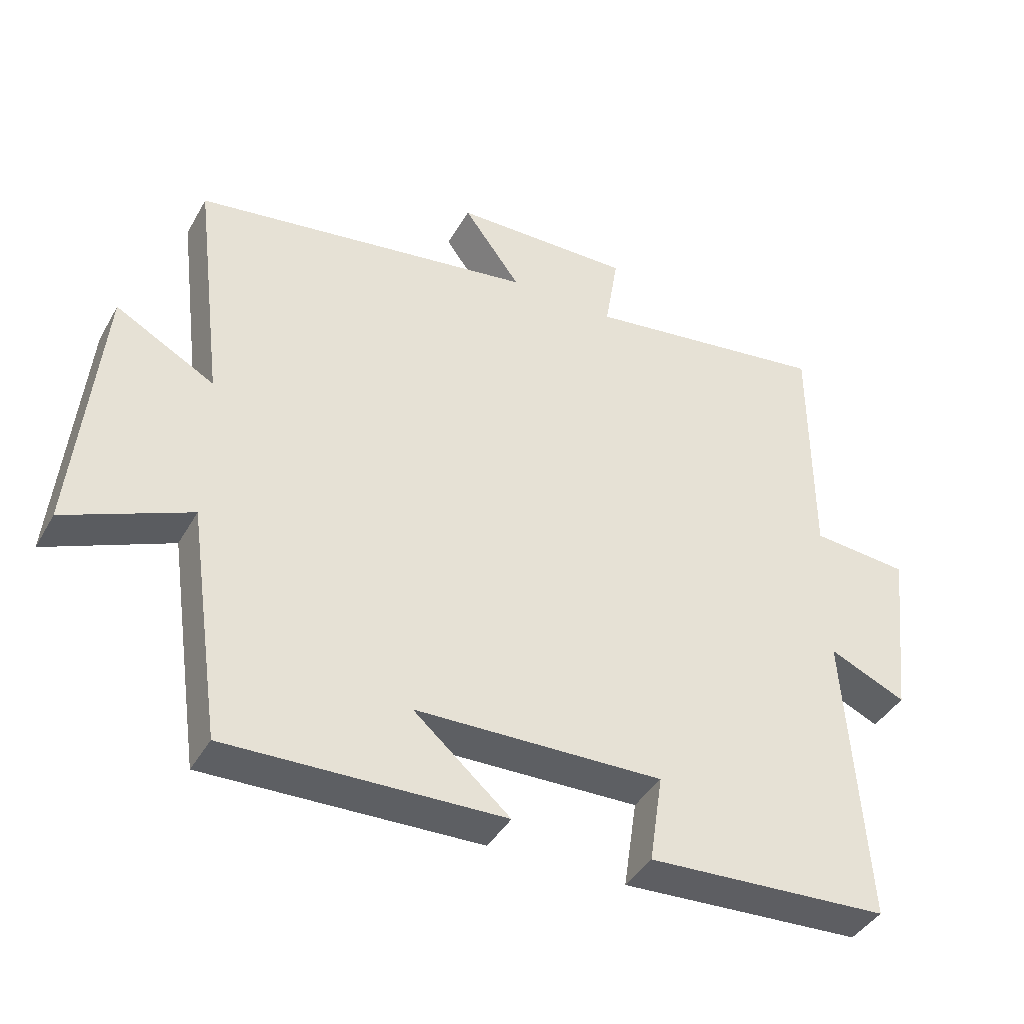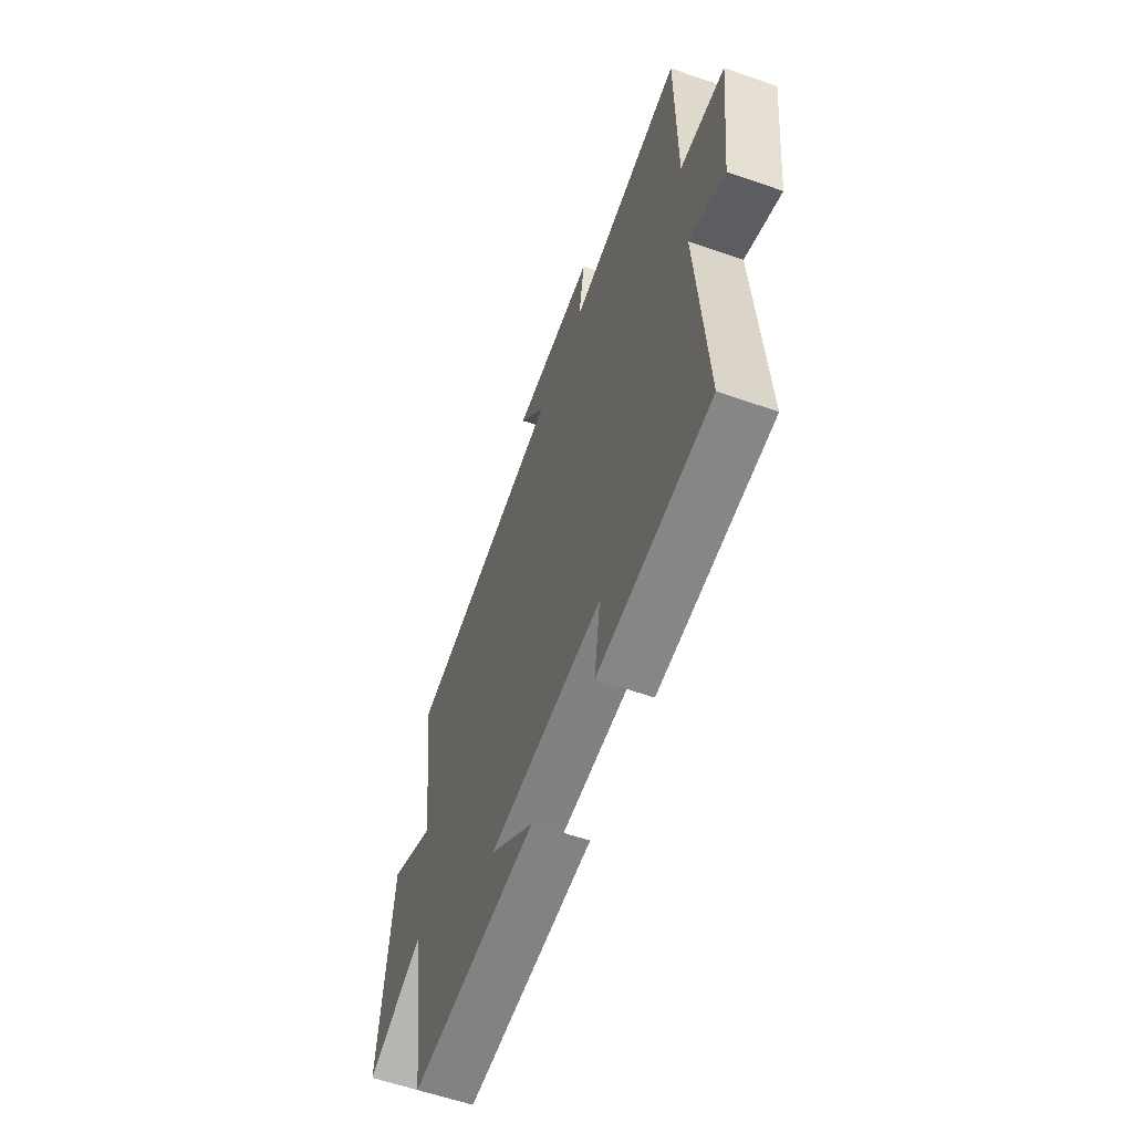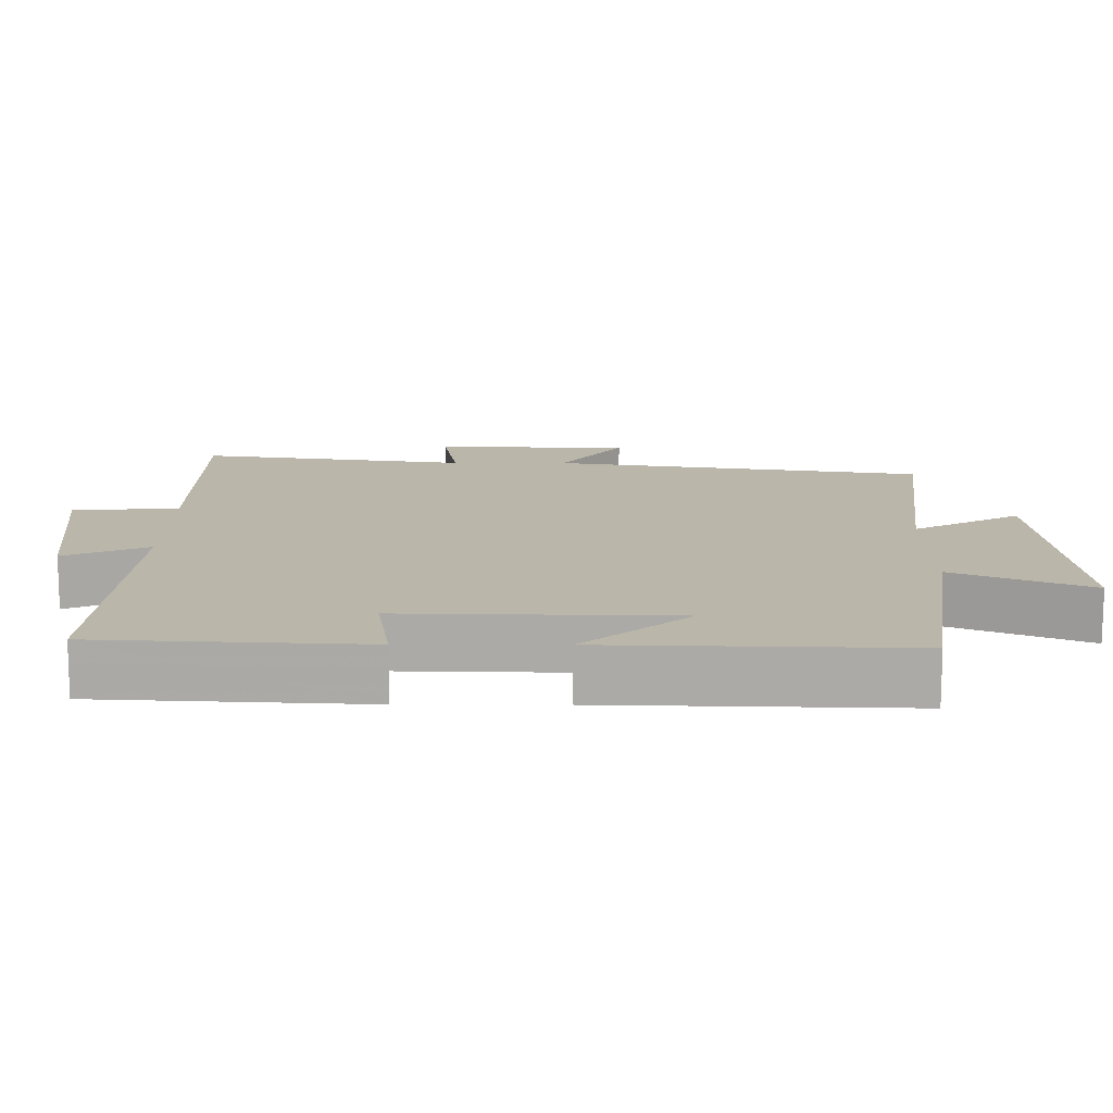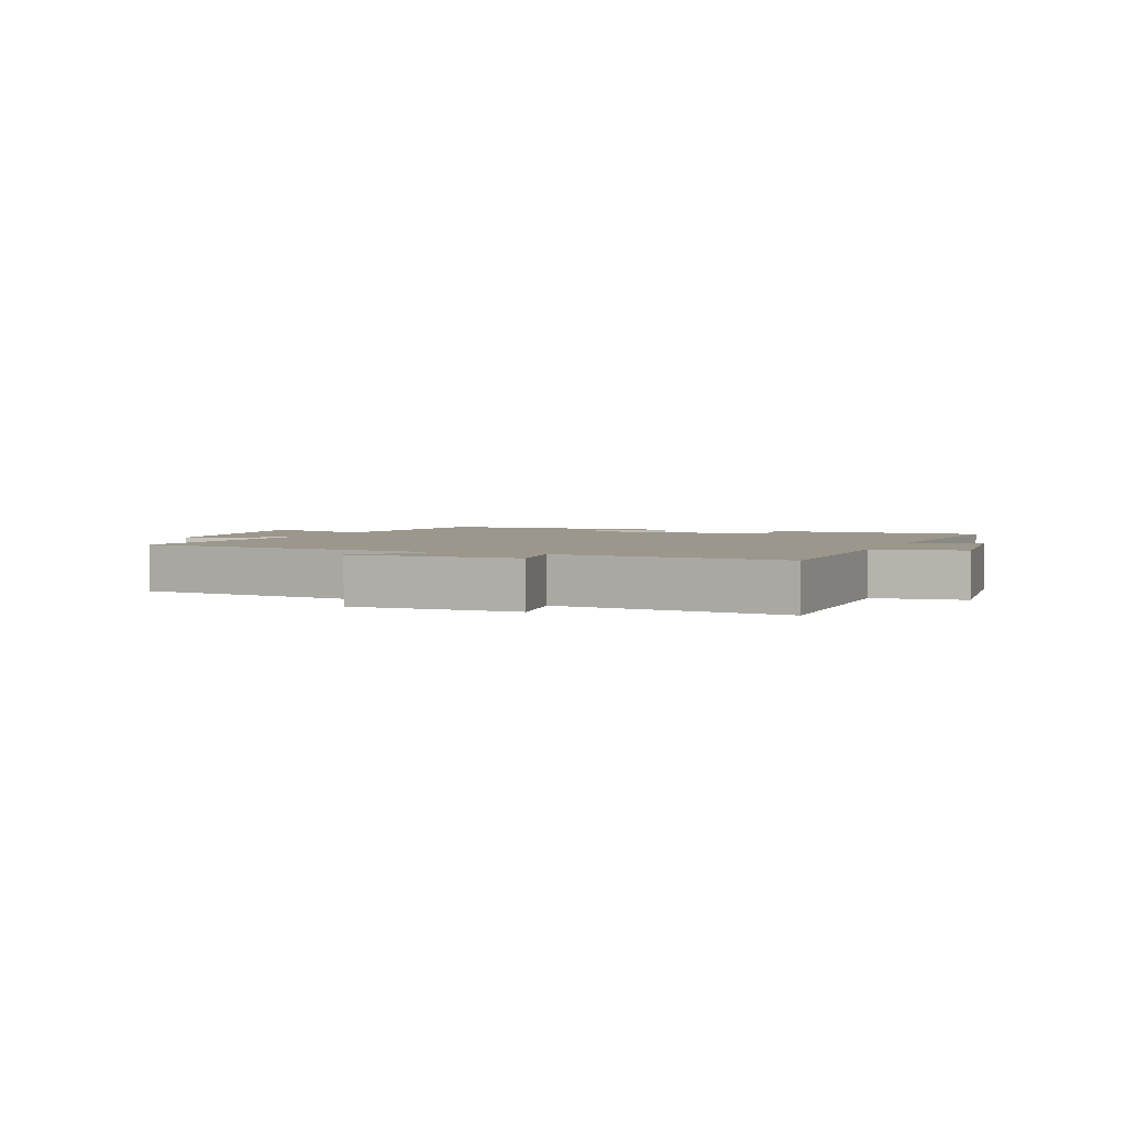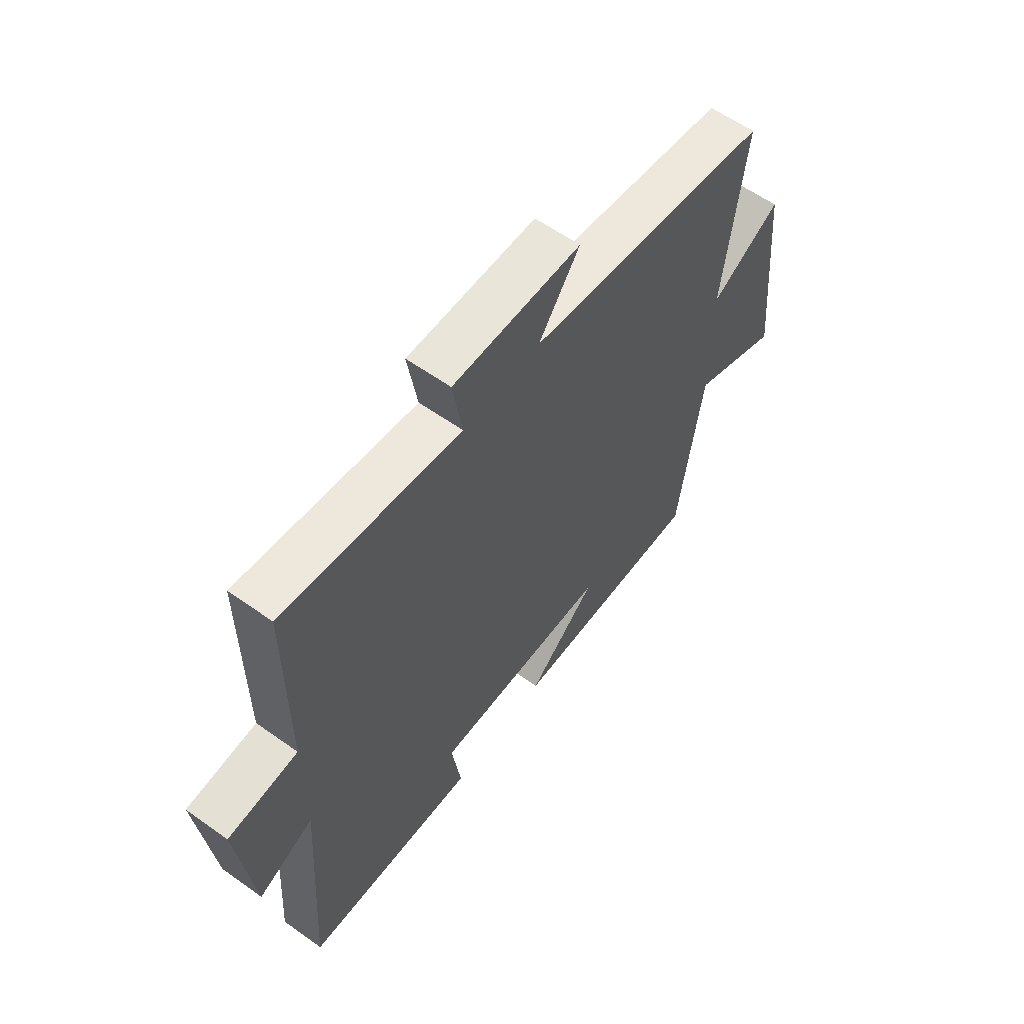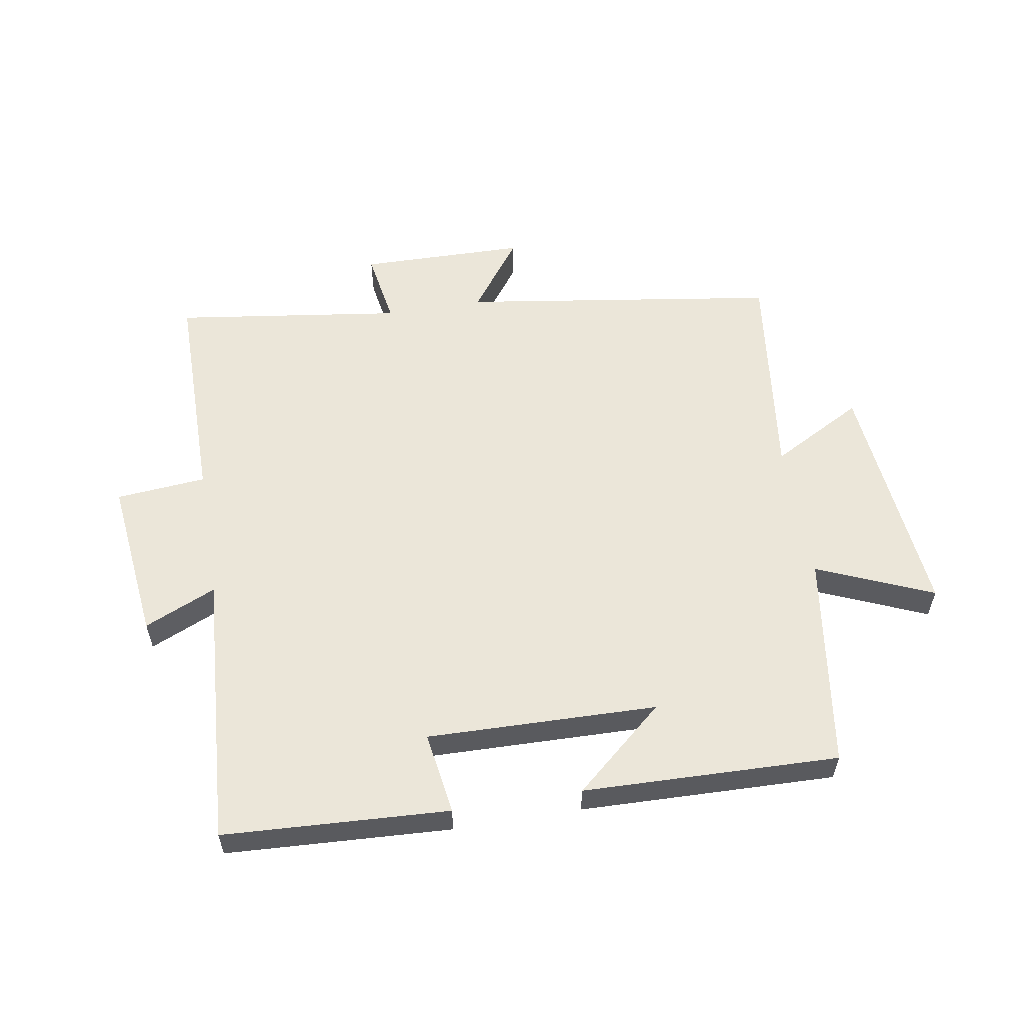
<metadata>
{"format":"obj","ext":"obj","renderer":"f3d","projection":"perspective","resolution":1024,"background":"white","views":[{"elev":-41.1,"azim":-27.3,"up":"+Z"},{"elev":-59.2,"azim":70.2,"up":"+Z"},{"elev":-76.2,"azim":179.9,"up":"+Z"},{"elev":2.8,"azim":21.5,"up":"+Y"},{"elev":59.5,"azim":126.2,"up":"+Z"},{"elev":56.7,"azim":170.5,"up":"+Y"}]}
</metadata>
<code>
v -0.544 0.07 0.424
v -0.031 0.07 0.5
v -0.117 0.07 0.618
v 0.151 0.07 0.622
v 0.131 0.07 0.5
v 0.5 0.07 0.551
v 0.5 0.07 0.188
v 0.645 0.07 0.175
v 0.615 0.07 -0.089
v 0.5 0.07 -0.038
v 0.529 0.07 -0.481
v 0.167 0.07 -0.5
v 0.187 0.07 -0.367
v -0.183 0.07 -0.375
v -0.039 0.07 -0.5
v -0.45 0.07 -0.511
v -0.5 0.07 -0.164
v -0.686 0.07 -0.243
v -0.648 0.07 0.151
v -0.5 0.07 0.07
v -0.544 0 0.424
v -0.031 0 0.5
v -0.117 0 0.618
v 0.151 0 0.622
v 0.131 0 0.5
v 0.5 0 0.551
v 0.5 0 0.188
v 0.645 0 0.175
v 0.615 0 -0.089
v 0.5 0 -0.038
v 0.529 0 -0.481
v 0.167 0 -0.5
v 0.187 0 -0.367
v -0.183 0 -0.375
v -0.039 0 -0.5
v -0.45 0 -0.511
v -0.5 0 -0.164
v -0.686 0 -0.243
v -0.648 0 0.151
v -0.5 0 0.07
f 17 18 19 20
f 16 17 20
f 14 15 16
f 14 16 20
f 13 14 20 1
f 10 11 12 13
f 7 8 9 10
f 5 6 7 10
f 5 10 13 1
f 2 3 4 5
f 1 2 5
f 40 39 38 37
f 40 37 36
f 36 35 34
f 40 36 34
f 21 40 34 33
f 33 32 31 30
f 30 29 28 27
f 30 27 26 25
f 21 33 30 25
f 25 24 23 22
f 25 22 21
f 1 21 22 2
f 2 22 23 3
f 3 23 24 4
f 4 24 25 5
f 5 25 26 6
f 6 26 27 7
f 7 27 28 8
f 8 28 29 9
f 9 29 30 10
f 10 30 31 11
f 11 31 32 12
f 12 32 33 13
f 13 33 34 14
f 14 34 35 15
f 15 35 36 16
f 16 36 37 17
f 17 37 38 18
f 18 38 39 19
f 19 39 40 20
f 20 40 21 1

</code>
